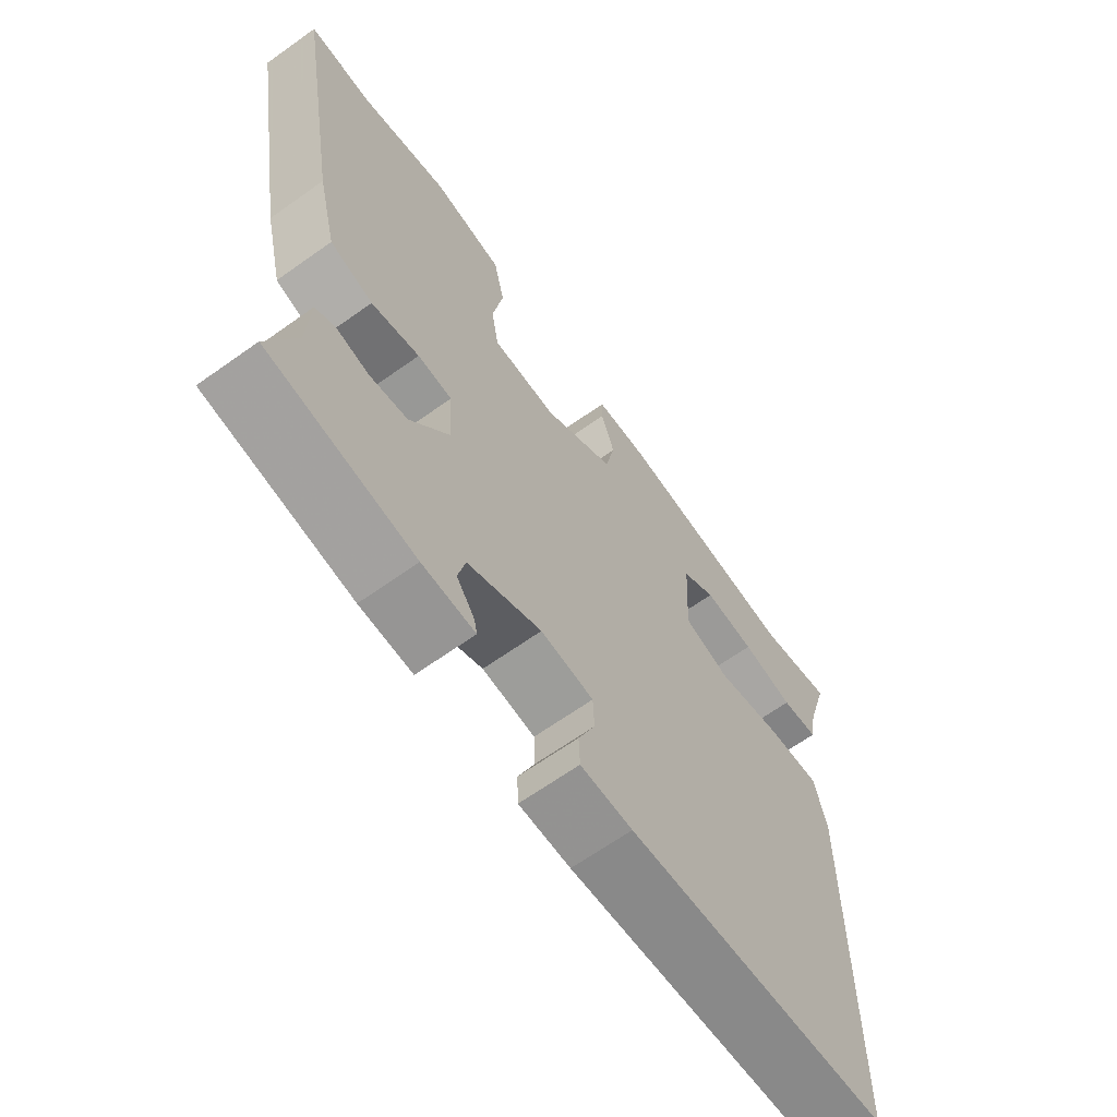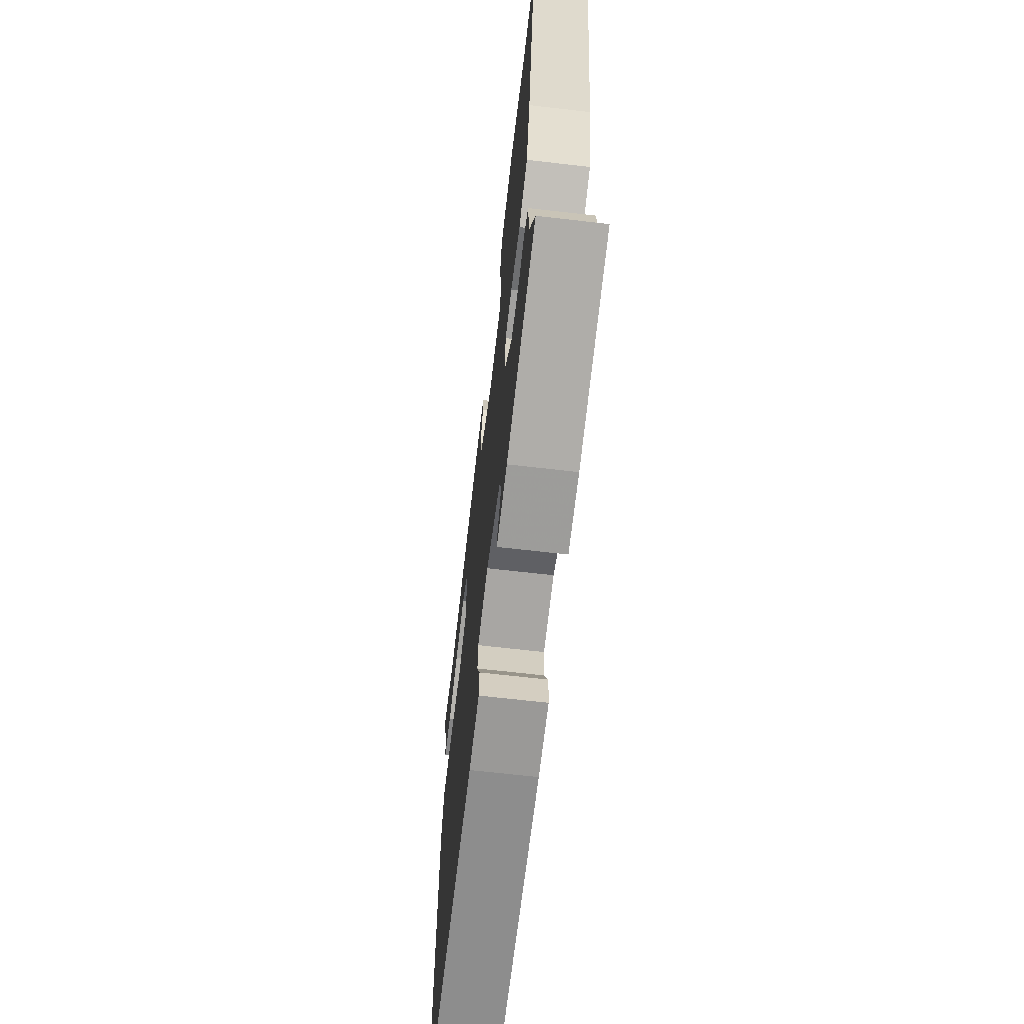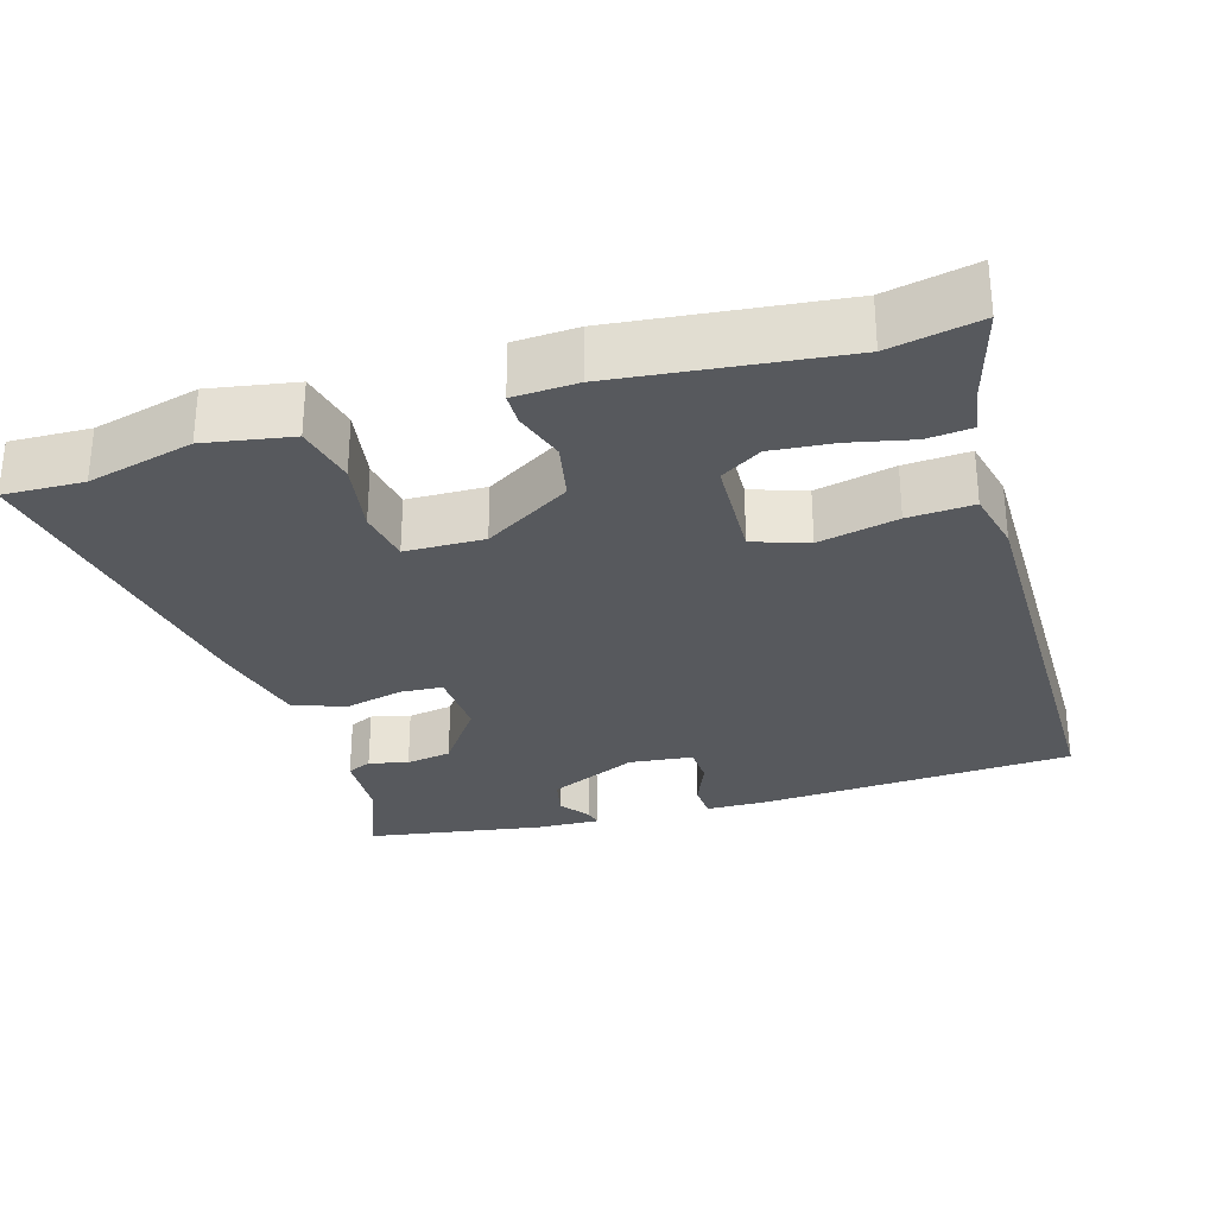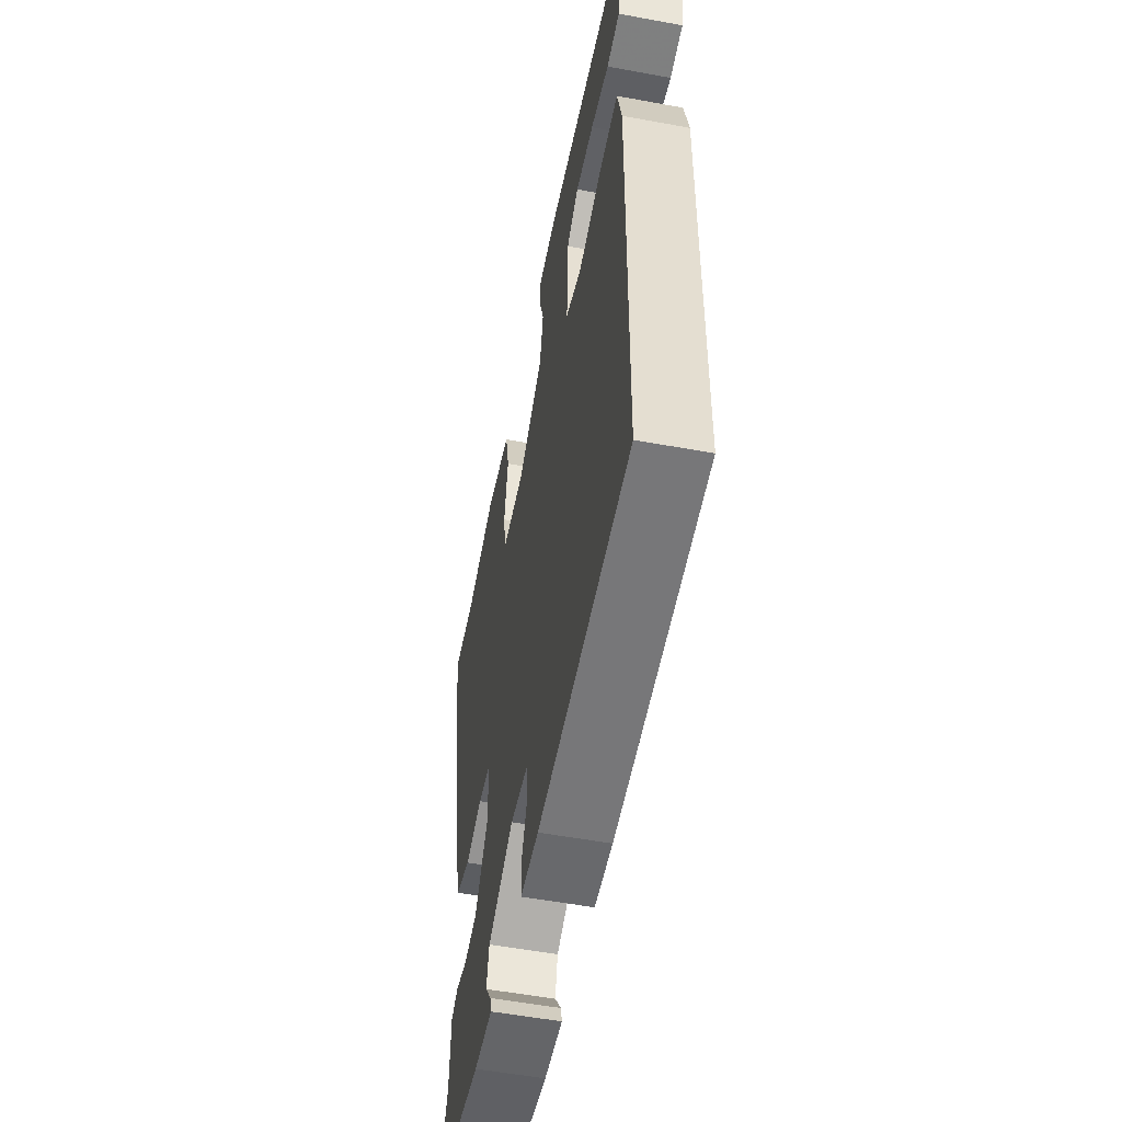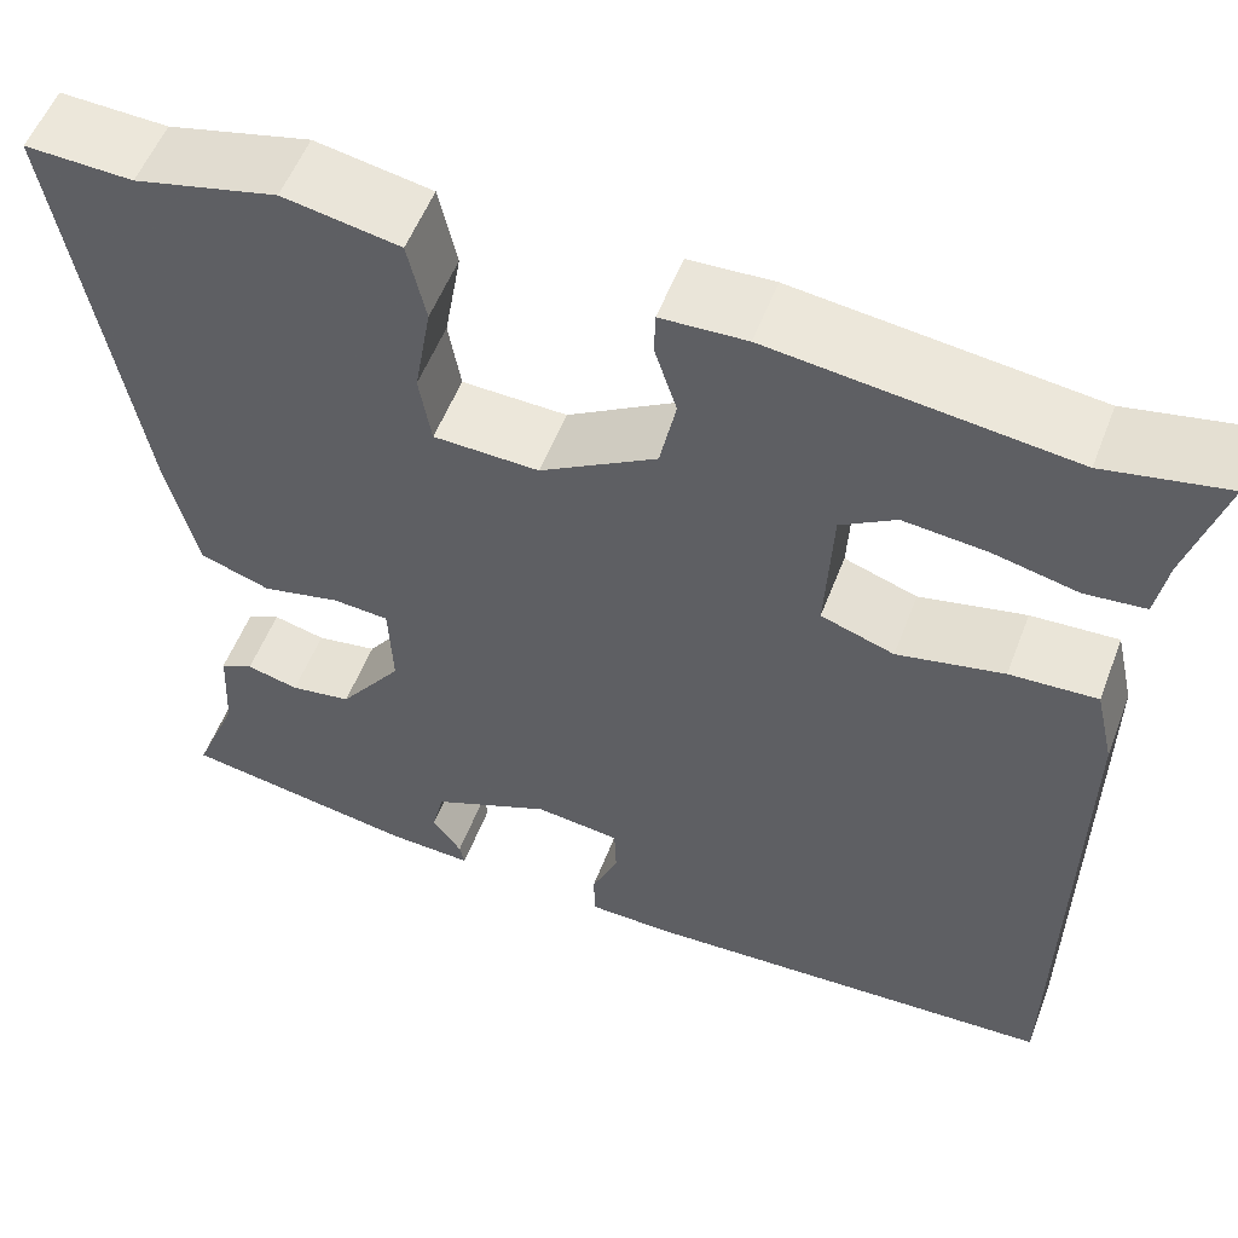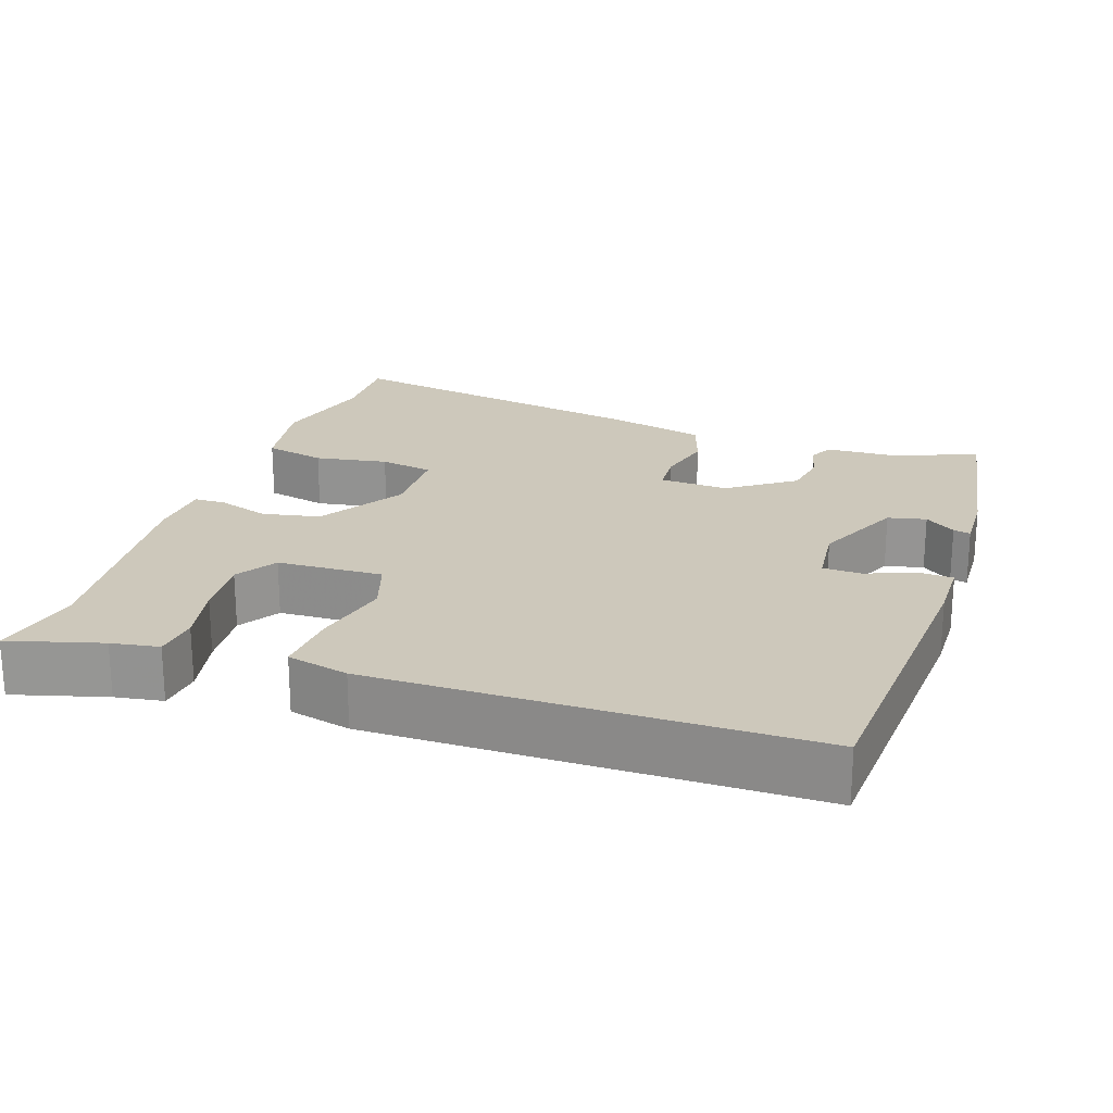
<metadata>
{"format":"obj","ext":"obj","renderer":"f3d","projection":"perspective","resolution":1024,"background":"white","views":[{"elev":-65.5,"azim":-54.4,"up":"+Z"},{"elev":-67.6,"azim":-96.6,"up":"+Z"},{"elev":-29.5,"azim":17.0,"up":"+Y"},{"elev":-54.2,"azim":78.9,"up":"+Z"},{"elev":54.9,"azim":20.8,"up":"+Z"},{"elev":21.9,"azim":109.2,"up":"+Y"}]}
</metadata>
<code>
v -0.5 0.07 -0.467
v -0.455 0.07 -0.356
v -0.45 0.07 -0.259
v -0.417 0.07 -0.244
v -0.365 0.07 -0.257
v -0.304 0.07 -0.247
v -0.241 0.07 -0.16
v -0.245 0.07 -0.067
v -0.301 0.07 -0.063
v -0.379 0.07 -0.081
v -0.449 0.07 -0.057
v -0.48 0.07 0.073
v -0.553 0.07 0.502
v -0.446 0.07 0.498
v -0.304 0.07 0.533
v -0.188 0.07 0.512
v -0.17 0.07 0.43
v -0.187 0.07 0.332
v -0.175 0.07 0.26
v -0.07 0.07 0.257
v 0.046 0.07 0.327
v 0.062 0.07 0.404
v 0.04 0.07 0.473
v 0.041 0.07 0.516
v 0.126 0.07 0.52
v 0.423 0.07 0.485
v 0.543 0.07 0.509
v 0.507 0.07 0.385
v 0.496 0.07 0.321
v 0.436 0.07 0.315
v 0.352 0.07 0.334
v 0.269 0.07 0.342
v 0.214 0.07 0.308
v 0.207 0.07 0.166
v 0.28 0.07 0.141
v 0.386 0.07 0.164
v 0.473 0.07 0.169
v 0.492 0.07 0.086
v 0.485 0.07 -0.497
v 0.063 0.07 -0.519
v -0.02 0.07 -0.517
v -0.022 0.07 -0.469
v 0.005 0.07 -0.405
v 0.003 0.07 -0.353
v -0.082 0.07 -0.343
v -0.201 0.07 -0.396
v -0.213 0.07 -0.447
v -0.184 0.07 -0.488
v -0.179 0.07 -0.511
v -0.264 0.07 -0.507
v -0.5 0 -0.467
v -0.455 0 -0.356
v -0.45 0 -0.259
v -0.417 0 -0.244
v -0.365 0 -0.257
v -0.304 0 -0.247
v -0.241 0 -0.16
v -0.245 0 -0.067
v -0.301 0 -0.063
v -0.379 0 -0.081
v -0.449 0 -0.057
v -0.48 0 0.073
v -0.553 0 0.502
v -0.446 0 0.498
v -0.304 0 0.533
v -0.188 0 0.512
v -0.17 0 0.43
v -0.187 0 0.332
v -0.175 0 0.26
v -0.07 0 0.257
v 0.046 0 0.327
v 0.062 0 0.404
v 0.04 0 0.473
v 0.041 0 0.516
v 0.126 0 0.52
v 0.423 0 0.485
v 0.543 0 0.509
v 0.507 0 0.385
v 0.496 0 0.321
v 0.436 0 0.315
v 0.352 0 0.334
v 0.269 0 0.342
v 0.214 0 0.308
v 0.207 0 0.166
v 0.28 0 0.141
v 0.386 0 0.164
v 0.473 0 0.169
v 0.492 0 0.086
v 0.485 0 -0.497
v 0.063 0 -0.519
v -0.02 0 -0.517
v -0.022 0 -0.469
v 0.005 0 -0.405
v 0.003 0 -0.353
v -0.082 0 -0.343
v -0.201 0 -0.396
v -0.213 0 -0.447
v -0.184 0 -0.488
v -0.179 0 -0.511
v -0.264 0 -0.507
f 47 48 49 50
f 46 47 50 1
f 45 46 1 2
f 40 41 42 43
f 40 43 44
f 39 40 44
f 38 39 44
f 35 36 37 38
f 35 38 44 45
f 28 29 30 31
f 26 27 28 31
f 26 31 32
f 25 26 32 33
f 22 23 24 25
f 21 22 25 33
f 15 16 17 18
f 14 15 18 19
f 13 14 19
f 12 13 19
f 9 10 11 12
f 8 9 12 19
f 7 8 19 20
f 2 3 4 5
f 2 5 6
f 45 2 6
f 34 35 45 6
f 33 34 6 7
f 7 20 21 33
f 100 99 98 97
f 51 100 97 96
f 52 51 96 95
f 93 92 91 90
f 94 93 90
f 94 90 89
f 94 89 88
f 88 87 86 85
f 95 94 88 85
f 81 80 79 78
f 81 78 77 76
f 82 81 76
f 83 82 76 75
f 75 74 73 72
f 83 75 72 71
f 68 67 66 65
f 69 68 65 64
f 69 64 63
f 69 63 62
f 62 61 60 59
f 69 62 59 58
f 70 69 58 57
f 55 54 53 52
f 56 55 52
f 56 52 95
f 56 95 85 84
f 57 56 84 83
f 83 71 70 57
f 1 51 52 2
f 2 52 53 3
f 3 53 54 4
f 4 54 55 5
f 5 55 56 6
f 6 56 57 7
f 7 57 58 8
f 8 58 59 9
f 9 59 60 10
f 10 60 61 11
f 11 61 62 12
f 12 62 63 13
f 13 63 64 14
f 14 64 65 15
f 15 65 66 16
f 16 66 67 17
f 17 67 68 18
f 18 68 69 19
f 19 69 70 20
f 20 70 71 21
f 21 71 72 22
f 22 72 73 23
f 23 73 74 24
f 24 74 75 25
f 25 75 76 26
f 26 76 77 27
f 27 77 78 28
f 28 78 79 29
f 29 79 80 30
f 30 80 81 31
f 31 81 82 32
f 32 82 83 33
f 33 83 84 34
f 34 84 85 35
f 35 85 86 36
f 36 86 87 37
f 37 87 88 38
f 38 88 89 39
f 39 89 90 40
f 40 90 91 41
f 41 91 92 42
f 42 92 93 43
f 43 93 94 44
f 44 94 95 45
f 45 95 96 46
f 46 96 97 47
f 47 97 98 48
f 48 98 99 49
f 49 99 100 50
f 50 100 51 1

</code>
